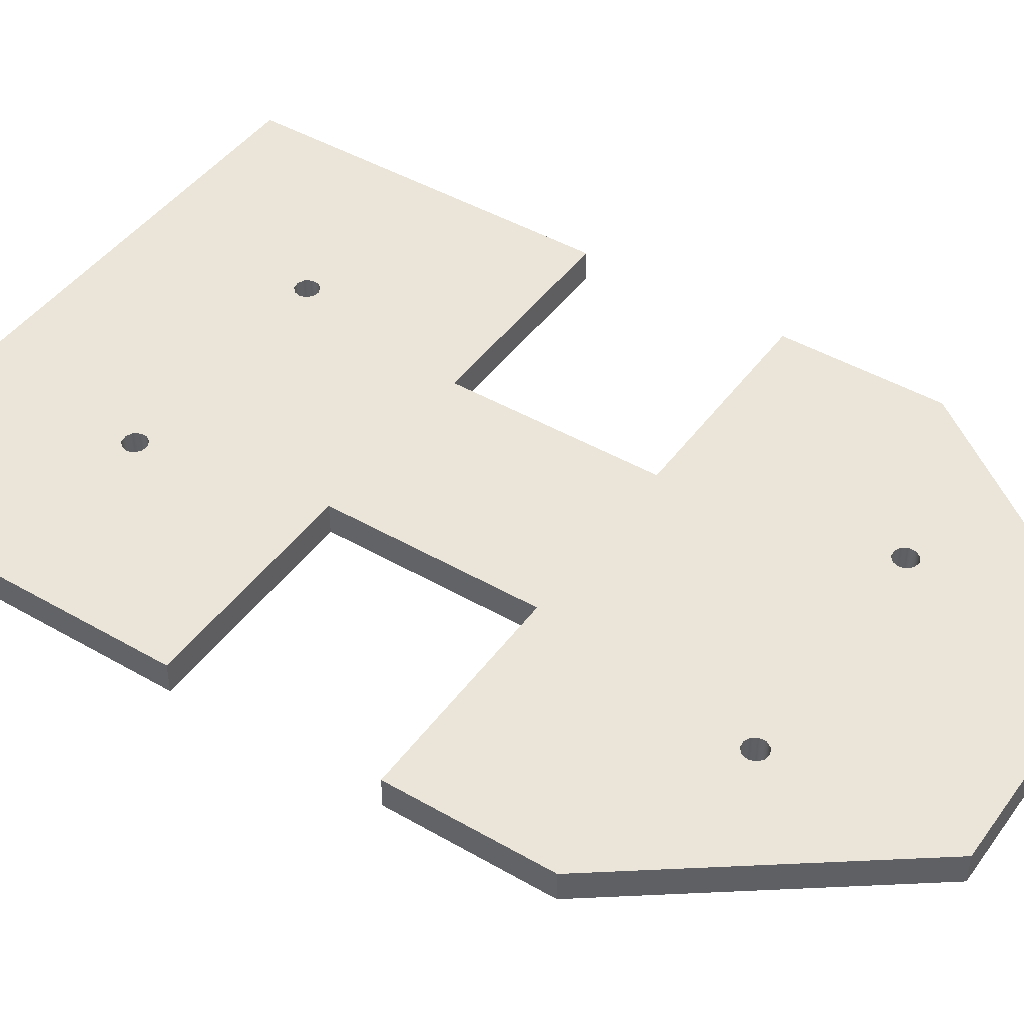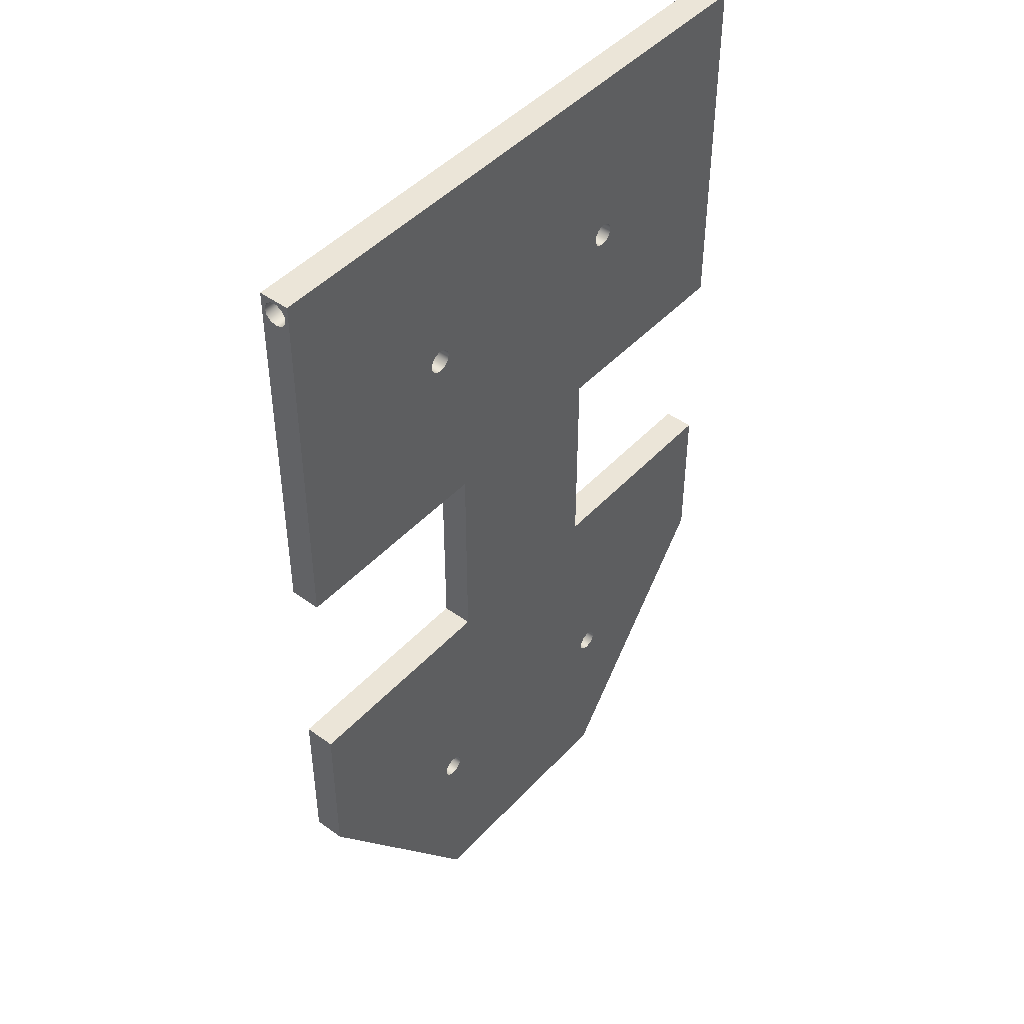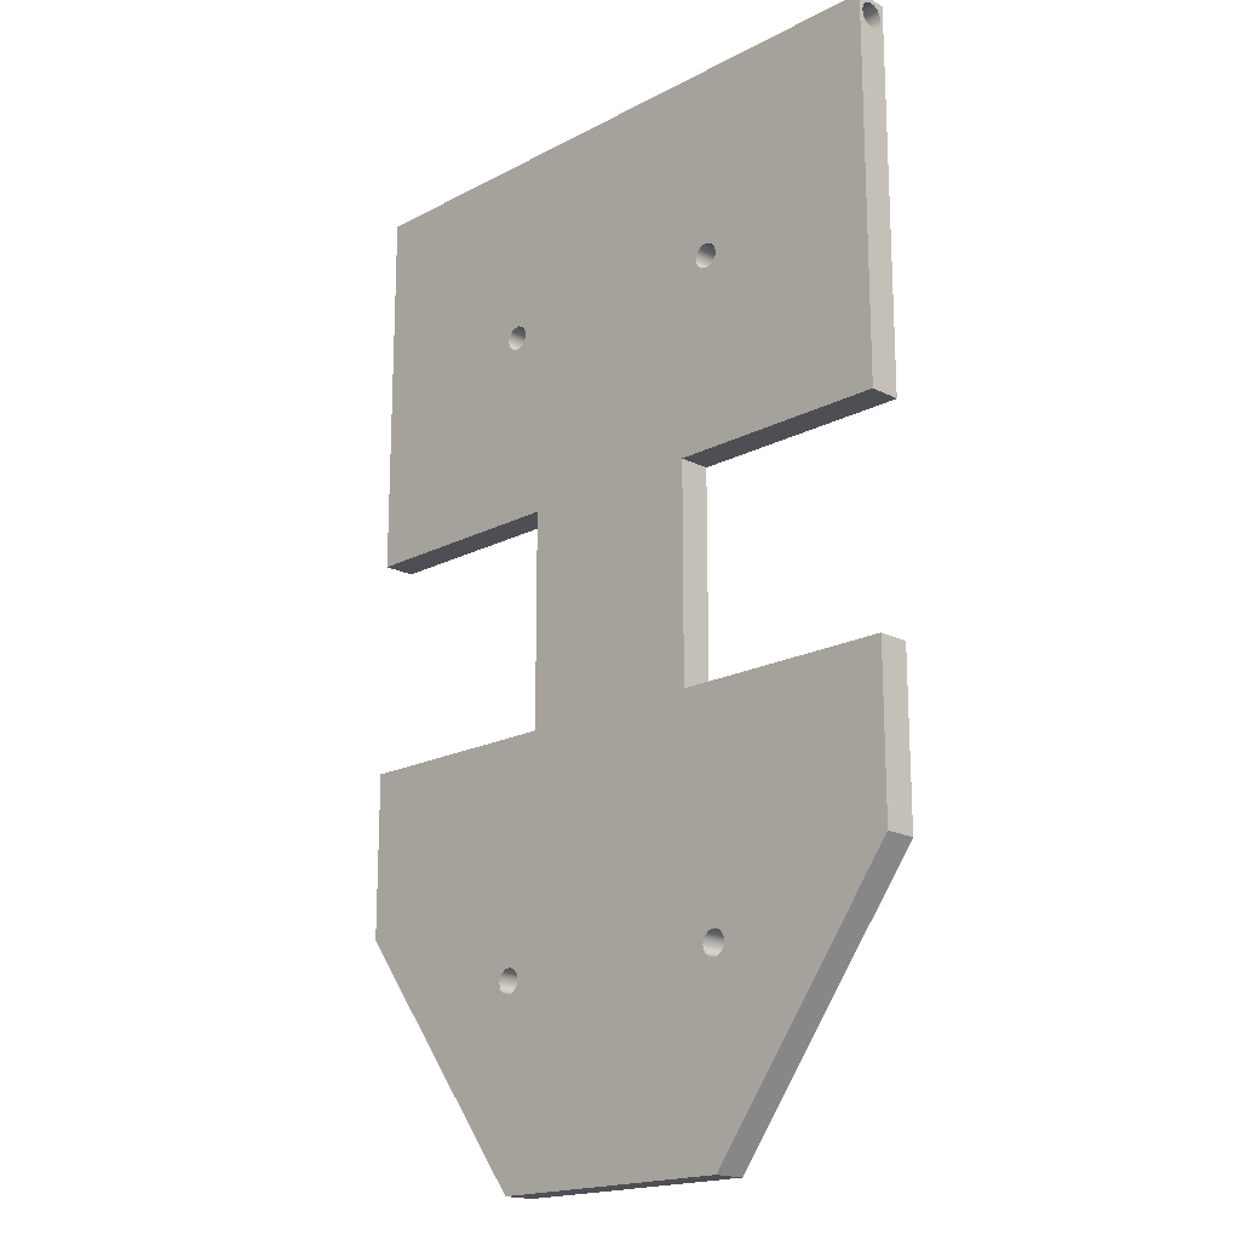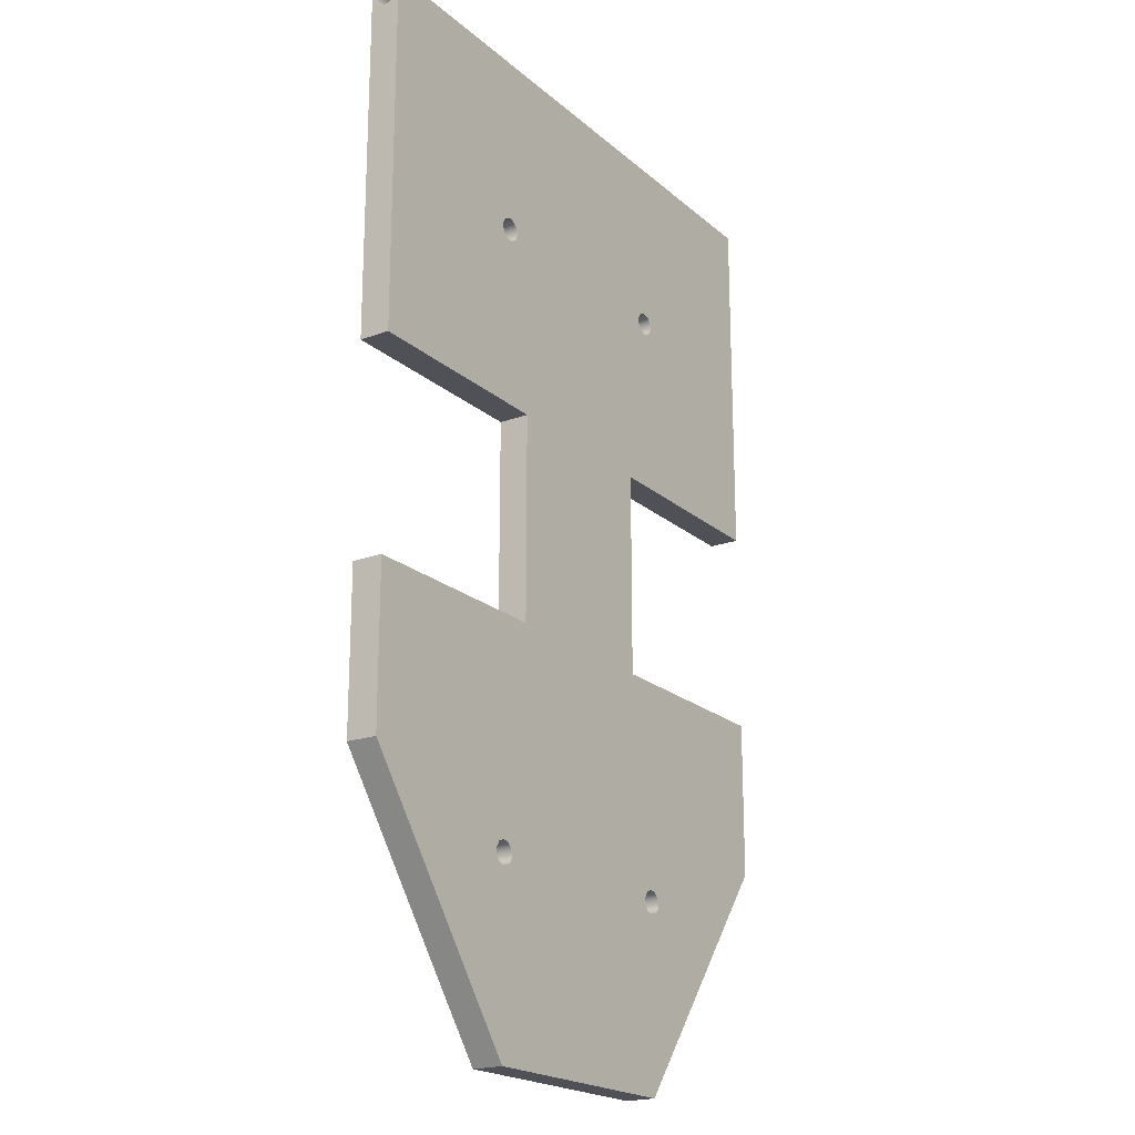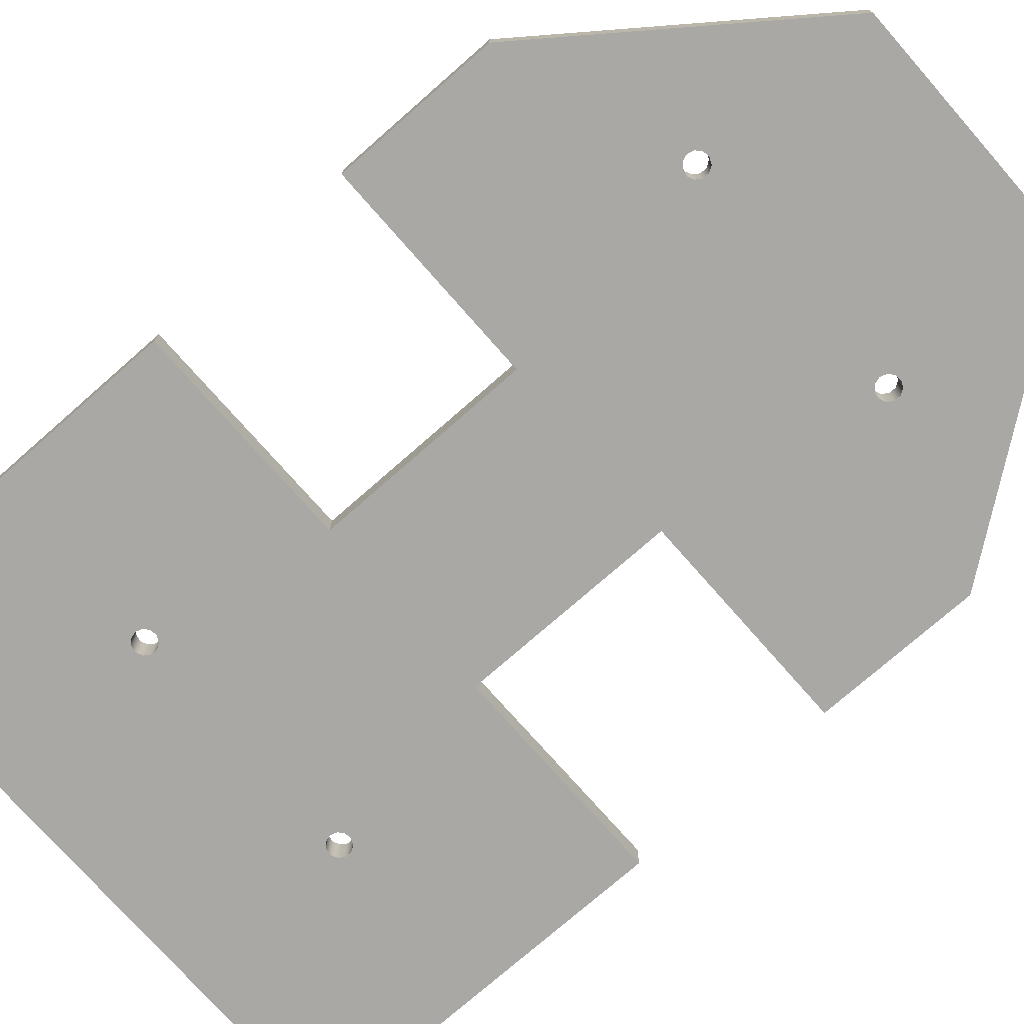
<metadata>
{"format":"obj","ext":"obj","renderer":"f3d","projection":"perspective","resolution":1024,"background":"white","views":[{"elev":45.0,"azim":123.8,"up":"+Y"},{"elev":45.7,"azim":-50.3,"up":"+Z"},{"elev":-18.3,"azim":-134.8,"up":"+Z"},{"elev":-20.4,"azim":-56.4,"up":"+Z"},{"elev":-75.0,"azim":131.3,"up":"+Y"}]}
</metadata>
<code>
v -5.588 0.3175 9.594
v -5.588 0.4521 9.633
v -5.588 0.5439 9.739
v -5.588 0.5639 9.878
v -5.588 0.5056 10.01
v -5.588 0.3876 10.08
v -5.588 0.2474 10.08
v -5.588 0.1294 10.01
v -5.588 0.07111 9.878
v -5.588 0.09107 9.739
v -5.588 0.1829 9.633
v -6.35 0.3175 9.594
v -6.35 0.1829 9.633
v -6.35 0.09107 9.739
v -6.35 0.07111 9.878
v -6.35 0.1294 10.01
v -6.35 0.2474 10.08
v -6.35 0.3876 10.08
v -6.35 0.5056 10.01
v -6.35 0.5639 9.878
v -6.35 0.5439 9.739
v -6.35 0.4521 9.633
v -5.588 0.3175 9.594
v -6.35 0.3175 9.594
v -5.588 0.3175 9.594
v -5.588 0.1829 9.633
v -5.588 0.09107 9.739
v -5.588 0.07111 9.878
v -5.588 0.1294 10.01
v -5.588 0.2474 10.08
v -5.588 0.3876 10.08
v -5.588 0.5056 10.01
v -5.588 0.5639 9.878
v -5.588 0.5439 9.739
v -5.588 0.4521 9.633
v -2.291 0 6.35
v -2.331 0 6.485
v -2.437 0 6.576
v -2.575 0 6.596
v -2.703 0 6.538
v -2.779 0 6.42
v -2.779 0 6.28
v -2.703 0 6.162
v -2.575 0 6.104
v -2.437 0 6.124
v -2.331 0 6.215
v -2.291 0.635 6.35
v -2.331 0.635 6.215
v -2.437 0.635 6.124
v -2.575 0.635 6.104
v -2.703 0.635 6.162
v -2.779 0.635 6.28
v -2.779 0.635 6.42
v -2.703 0.635 6.538
v -2.575 0.635 6.596
v -2.437 0.635 6.576
v -2.331 0.635 6.485
v -2.291 0 6.35
v -2.291 0.635 6.35
v 2.789 0 -6.35
v 2.749 0 -6.215
v 2.643 0 -6.124
v 2.505 0 -6.104
v 2.377 0 -6.162
v 2.301 0 -6.28
v 2.301 0 -6.42
v 2.377 0 -6.538
v 2.505 0 -6.596
v 2.643 0 -6.576
v 2.749 0 -6.485
v 2.789 0.635 -6.35
v 2.749 0.635 -6.485
v 2.643 0.635 -6.576
v 2.505 0.635 -6.596
v 2.377 0.635 -6.538
v 2.301 0.635 -6.42
v 2.301 0.635 -6.28
v 2.377 0.635 -6.162
v 2.505 0.635 -6.104
v 2.643 0.635 -6.124
v 2.749 0.635 -6.215
v 2.789 0 -6.35
v 2.789 0.635 -6.35
v 2.789 0 6.35
v 2.749 0 6.485
v 2.643 0 6.576
v 2.505 0 6.596
v 2.377 0 6.538
v 2.301 0 6.42
v 2.301 0 6.28
v 2.377 0 6.162
v 2.505 0 6.104
v 2.643 0 6.124
v 2.749 0 6.215
v 2.789 0.635 6.35
v 2.749 0.635 6.215
v 2.643 0.635 6.124
v 2.505 0.635 6.104
v 2.377 0.635 6.162
v 2.301 0.635 6.28
v 2.301 0.635 6.42
v 2.377 0.635 6.538
v 2.505 0.635 6.596
v 2.643 0.635 6.576
v 2.749 0.635 6.485
v 2.789 0 6.35
v 2.789 0.635 6.35
v -2.291 0 -6.35
v -2.331 0 -6.215
v -2.437 0 -6.124
v -2.575 0 -6.104
v -2.703 0 -6.162
v -2.779 0 -6.28
v -2.779 0 -6.42
v -2.703 0 -6.538
v -2.575 0 -6.596
v -2.437 0 -6.576
v -2.331 0 -6.485
v -2.291 0.635 -6.35
v -2.331 0.635 -6.485
v -2.437 0.635 -6.576
v -2.575 0.635 -6.596
v -2.703 0.635 -6.538
v -2.779 0.635 -6.42
v -2.779 0.635 -6.28
v -2.703 0.635 -6.162
v -2.575 0.635 -6.104
v -2.437 0.635 -6.124
v -2.331 0.635 -6.215
v -2.291 0 -6.35
v -2.291 0.635 -6.35
v -6.35 0 -1.778
v -1.905 0 -1.778
v -1.905 0.635 -1.778
v -6.35 0.635 -1.778
v -6.35 0 -5.08
v -6.35 0 -1.778
v -6.35 0.635 -1.778
v -6.35 0.635 -5.08
v -2.54 0 -10.16
v -6.35 0 -5.08
v -6.35 0.635 -5.08
v -2.54 0.635 -10.16
v 2.54 0 -10.16
v -2.54 0 -10.16
v -2.54 0.635 -10.16
v 2.54 0.635 -10.16
v 6.35 0 -5.08
v 2.54 0 -10.16
v 2.54 0.635 -10.16
v 6.35 0.635 -5.08
v 6.35 0 -1.778
v 6.35 0 -5.08
v 6.35 0.635 -5.08
v 6.35 0.635 -1.778
v 1.905 0 -1.778
v 6.35 0 -1.778
v 6.35 0.635 -1.778
v 1.905 0.635 -1.778
v 1.905 0 2.54
v 1.905 0 -1.778
v 1.905 0.635 -1.778
v 1.905 0.635 2.54
v 6.35 0 2.54
v 1.905 0 2.54
v 1.905 0.635 2.54
v 6.35 0.635 2.54
v 6.35 0 10.16
v 6.35 0 2.54
v 6.35 0.635 2.54
v 6.35 0.635 10.16
v -6.35 0 10.16
v 6.35 0 10.16
v 6.35 0.635 10.16
v -6.35 0.635 10.16
v -6.35 0.3175 9.594
v -6.35 0.4521 9.633
v -6.35 0.5439 9.739
v -6.35 0.5639 9.878
v -6.35 0.5056 10.01
v -6.35 0.3876 10.08
v -6.35 0.2474 10.08
v -6.35 0.1294 10.01
v -6.35 0.07111 9.878
v -6.35 0.09107 9.739
v -6.35 0.1829 9.633
v -6.35 0 2.54
v -6.35 0 10.16
v -6.35 0.635 10.16
v -6.35 0.635 2.54
v -1.905 0 2.54
v -6.35 0 2.54
v -6.35 0.635 2.54
v -1.905 0.635 2.54
v -1.905 0 -1.778
v -1.905 0 2.54
v -1.905 0.635 2.54
v -1.905 0.635 -1.778
v -2.291 0.635 6.35
v -2.331 0.635 6.485
v -2.437 0.635 6.576
v -2.575 0.635 6.596
v -2.703 0.635 6.538
v -2.779 0.635 6.42
v -2.779 0.635 6.28
v -2.703 0.635 6.162
v -2.575 0.635 6.104
v -2.437 0.635 6.124
v -2.331 0.635 6.215
v 2.789 0.635 -6.35
v 2.749 0.635 -6.215
v 2.643 0.635 -6.124
v 2.505 0.635 -6.104
v 2.377 0.635 -6.162
v 2.301 0.635 -6.28
v 2.301 0.635 -6.42
v 2.377 0.635 -6.538
v 2.505 0.635 -6.596
v 2.643 0.635 -6.576
v 2.749 0.635 -6.485
v 2.789 0.635 6.35
v 2.749 0.635 6.485
v 2.643 0.635 6.576
v 2.505 0.635 6.596
v 2.377 0.635 6.538
v 2.301 0.635 6.42
v 2.301 0.635 6.28
v 2.377 0.635 6.162
v 2.505 0.635 6.104
v 2.643 0.635 6.124
v 2.749 0.635 6.215
v -2.291 0.635 -6.35
v -2.331 0.635 -6.215
v -2.437 0.635 -6.124
v -2.575 0.635 -6.104
v -2.703 0.635 -6.162
v -2.779 0.635 -6.28
v -2.779 0.635 -6.42
v -2.703 0.635 -6.538
v -2.575 0.635 -6.596
v -2.437 0.635 -6.576
v -2.331 0.635 -6.485
v -1.905 0.635 -1.778
v -1.905 0.635 2.54
v -6.35 0.635 2.54
v -6.35 0.635 10.16
v 6.35 0.635 10.16
v 6.35 0.635 2.54
v 1.905 0.635 2.54
v 1.905 0.635 -1.778
v 6.35 0.635 -1.778
v 6.35 0.635 -5.08
v 2.54 0.635 -10.16
v -2.54 0.635 -10.16
v -6.35 0.635 -5.08
v -6.35 0.635 -1.778
v -2.291 0 6.35
v -2.331 0 6.215
v -2.437 0 6.124
v -2.575 0 6.104
v -2.703 0 6.162
v -2.779 0 6.28
v -2.779 0 6.42
v -2.703 0 6.538
v -2.575 0 6.596
v -2.437 0 6.576
v -2.331 0 6.485
v 2.789 0 -6.35
v 2.749 0 -6.485
v 2.643 0 -6.576
v 2.505 0 -6.596
v 2.377 0 -6.538
v 2.301 0 -6.42
v 2.301 0 -6.28
v 2.377 0 -6.162
v 2.505 0 -6.104
v 2.643 0 -6.124
v 2.749 0 -6.215
v 2.789 0 6.35
v 2.749 0 6.215
v 2.643 0 6.124
v 2.505 0 6.104
v 2.377 0 6.162
v 2.301 0 6.28
v 2.301 0 6.42
v 2.377 0 6.538
v 2.505 0 6.596
v 2.643 0 6.576
v 2.749 0 6.485
v -2.291 0 -6.35
v -2.331 0 -6.485
v -2.437 0 -6.576
v -2.575 0 -6.596
v -2.703 0 -6.538
v -2.779 0 -6.42
v -2.779 0 -6.28
v -2.703 0 -6.162
v -2.575 0 -6.104
v -2.437 0 -6.124
v -2.331 0 -6.215
v -1.905 0 2.54
v -1.905 0 -1.778
v -6.35 0 -1.778
v -6.35 0 -5.08
v -2.54 0 -10.16
v 2.54 0 -10.16
v 6.35 0 -5.08
v 6.35 0 -1.778
v 1.905 0 -1.778
v 1.905 0 2.54
v 6.35 0 2.54
v 6.35 0 10.16
v -6.35 0 10.16
v -6.35 0 2.54
g b7302492-e344-11ea-a072-54bf646e7e1f
f 2 22 1
f 1 22 24
f 23 12 11
f 11 12 13
f 11 13 10
f 10 13 14
f 10 14 9
f 9 14 15
f 9 15 8
f 8 15 16
f 8 16 7
f 7 16 17
f 7 17 6
f 6 17 18
f 6 18 5
f 5 18 19
f 5 19 4
f 4 19 20
f 4 20 3
f 3 20 21
f 3 21 2
f 2 21 22
g b731d242-e344-11ea-bae2-54bf646e7e1f
f 26 30 25
f 25 30 31
f 25 31 35
f 35 31 32
f 35 32 34
f 34 32 33
f 30 26 29
f 29 26 27
f 29 27 28
g b66c33f6-e344-11ea-bd49-54bf646e7e1f
f 37 57 36
f 36 57 59
f 58 47 46
f 46 47 48
f 46 48 45
f 45 48 49
f 45 49 44
f 44 49 50
f 44 50 43
f 43 50 51
f 43 51 42
f 42 51 52
f 42 52 41
f 41 52 53
f 41 53 40
f 40 53 54
f 40 54 39
f 39 54 55
f 39 55 38
f 38 55 56
f 38 56 37
f 37 56 57
g b66de1c0-e344-11ea-9a80-54bf646e7e1f
f 61 81 60
f 60 81 83
f 82 71 70
f 70 71 72
f 70 72 69
f 69 72 73
f 69 73 68
f 68 73 74
f 68 74 67
f 67 74 75
f 67 75 66
f 66 75 76
f 66 76 65
f 65 76 77
f 65 77 64
f 64 77 78
f 64 78 63
f 63 78 79
f 63 79 62
f 62 79 80
f 62 80 61
f 61 80 81
g b66f6868-e344-11ea-a1b4-54bf646e7e1f
f 85 105 84
f 84 105 107
f 106 95 94
f 94 95 96
f 94 96 93
f 93 96 97
f 93 97 92
f 92 97 98
f 92 98 91
f 91 98 99
f 91 99 90
f 90 99 100
f 90 100 89
f 89 100 101
f 89 101 88
f 88 101 102
f 88 102 87
f 87 102 103
f 87 103 86
f 86 103 104
f 86 104 85
f 85 104 105
g b6713d38-e344-11ea-90ca-54bf646e7e1f
f 109 129 108
f 108 129 131
f 130 119 118
f 118 119 120
f 118 120 117
f 117 120 121
f 117 121 116
f 116 121 122
f 116 122 115
f 115 122 123
f 115 123 114
f 114 123 124
f 114 124 113
f 113 124 125
f 113 125 112
f 112 125 126
f 112 126 111
f 111 126 127
f 111 127 110
f 110 127 128
f 110 128 109
f 109 128 129
g b578ce1e-e344-11ea-8ca5-54bf646e7e1f
f 132 133 135
f 135 133 134
g b579b886-e344-11ea-a383-54bf646e7e1f
f 136 137 139
f 139 137 138
g b57a7bdc-e344-11ea-9153-54bf646e7e1f
f 140 141 143
f 143 141 142
g b57b3f24-e344-11ea-a2d8-54bf646e7e1f
f 144 145 147
f 147 145 146
g b57c0294-e344-11ea-8b6f-54bf646e7e1f
f 148 149 151
f 151 149 150
g b57cece2-e344-11ea-8052-54bf646e7e1f
f 152 153 155
f 155 153 154
g b57db03a-e344-11ea-bded-54bf646e7e1f
f 156 157 159
f 159 157 158
g b57e9aa4-e344-11ea-9efb-54bf646e7e1f
f 160 161 163
f 163 161 162
g b57f84fe-e344-11ea-a687-54bf646e7e1f
f 164 165 167
f 167 165 166
g b5806f62-e344-11ea-b359-54bf646e7e1f
f 168 169 171
f 171 169 170
g b58159e4-e344-11ea-923b-54bf646e7e1f
f 172 173 175
f 175 173 174
g b5826b4a-e344-11ea-8c27-54bf646e7e1f
f 177 190 176
f 176 190 187
f 176 187 186
f 186 187 185
f 185 187 188
f 185 188 184
f 184 188 183
f 183 188 182
f 182 188 181
f 181 188 189
f 181 189 180
f 180 189 179
f 179 189 178
f 178 189 190
f 178 190 177
g b583a3cc-e344-11ea-b2f3-54bf646e7e1f
f 191 192 194
f 194 192 193
g b584dc4a-e344-11ea-9a70-54bf646e7e1f
f 195 196 198
f 198 196 197
g b58614d8-e344-11ea-a886-54bf646e7e1f
f 200 226 199
f 199 226 227
f 199 227 249
f 249 227 228
f 249 228 229
f 226 200 225
f 225 200 201
f 225 201 224
f 224 201 246
f 224 246 247
f 201 202 246
f 246 202 203
f 246 203 204
f 204 205 246
f 246 205 245
f 245 205 206
f 245 206 244
f 244 206 207
f 244 207 208
f 208 209 244
f 244 209 199
f 244 199 249
f 220 210 252
f 252 210 211
f 252 211 251
f 251 211 250
f 250 211 212
f 250 212 213
f 213 214 250
f 250 214 215
f 250 215 243
f 243 215 233
f 243 233 234
f 233 215 232
f 232 215 216
f 232 216 242
f 242 216 253
f 242 253 254
f 216 217 253
f 253 217 218
f 253 218 219
f 219 220 253
f 253 220 252
f 222 247 221
f 221 247 248
f 221 248 231
f 231 248 249
f 231 249 230
f 230 249 229
f 222 223 247
f 247 223 224
f 234 235 243
f 243 235 236
f 243 236 256
f 256 236 255
f 255 236 237
f 255 237 238
f 255 238 254
f 254 238 239
f 254 239 240
f 240 241 254
f 254 241 242
f 243 244 250
f 250 244 249
g b5877474-e344-11ea-8dfa-54bf646e7e1f
f 258 301 257
f 257 301 310
f 257 310 284
f 284 310 283
f 283 310 282
f 282 310 281
f 281 310 280
f 280 310 311
f 280 311 279
f 279 311 312
f 279 312 289
f 289 312 288
f 288 312 287
f 287 312 313
f 287 313 266
f 266 313 265
f 265 313 264
f 264 313 263
f 263 313 262
f 262 313 314
f 262 314 261
f 261 314 301
f 261 301 260
f 260 301 259
f 259 301 258
f 287 266 286
f 286 266 267
f 286 267 285
f 285 267 257
f 285 257 284
f 278 268 307
f 307 268 269
f 307 269 306
f 306 269 270
f 306 270 271
f 271 272 306
f 306 272 273
f 306 273 291
f 291 273 290
f 290 273 274
f 290 274 300
f 300 274 302
f 300 302 299
f 299 302 298
f 298 302 297
f 297 302 303
f 297 303 304
f 302 274 309
f 309 274 275
f 309 275 276
f 276 277 309
f 309 277 278
f 309 278 308
f 308 278 307
f 306 291 305
f 305 291 292
f 305 292 293
f 293 294 305
f 305 294 295
f 305 295 304
f 304 295 296
f 304 296 297
f 310 301 309
f 309 301 302

</code>
